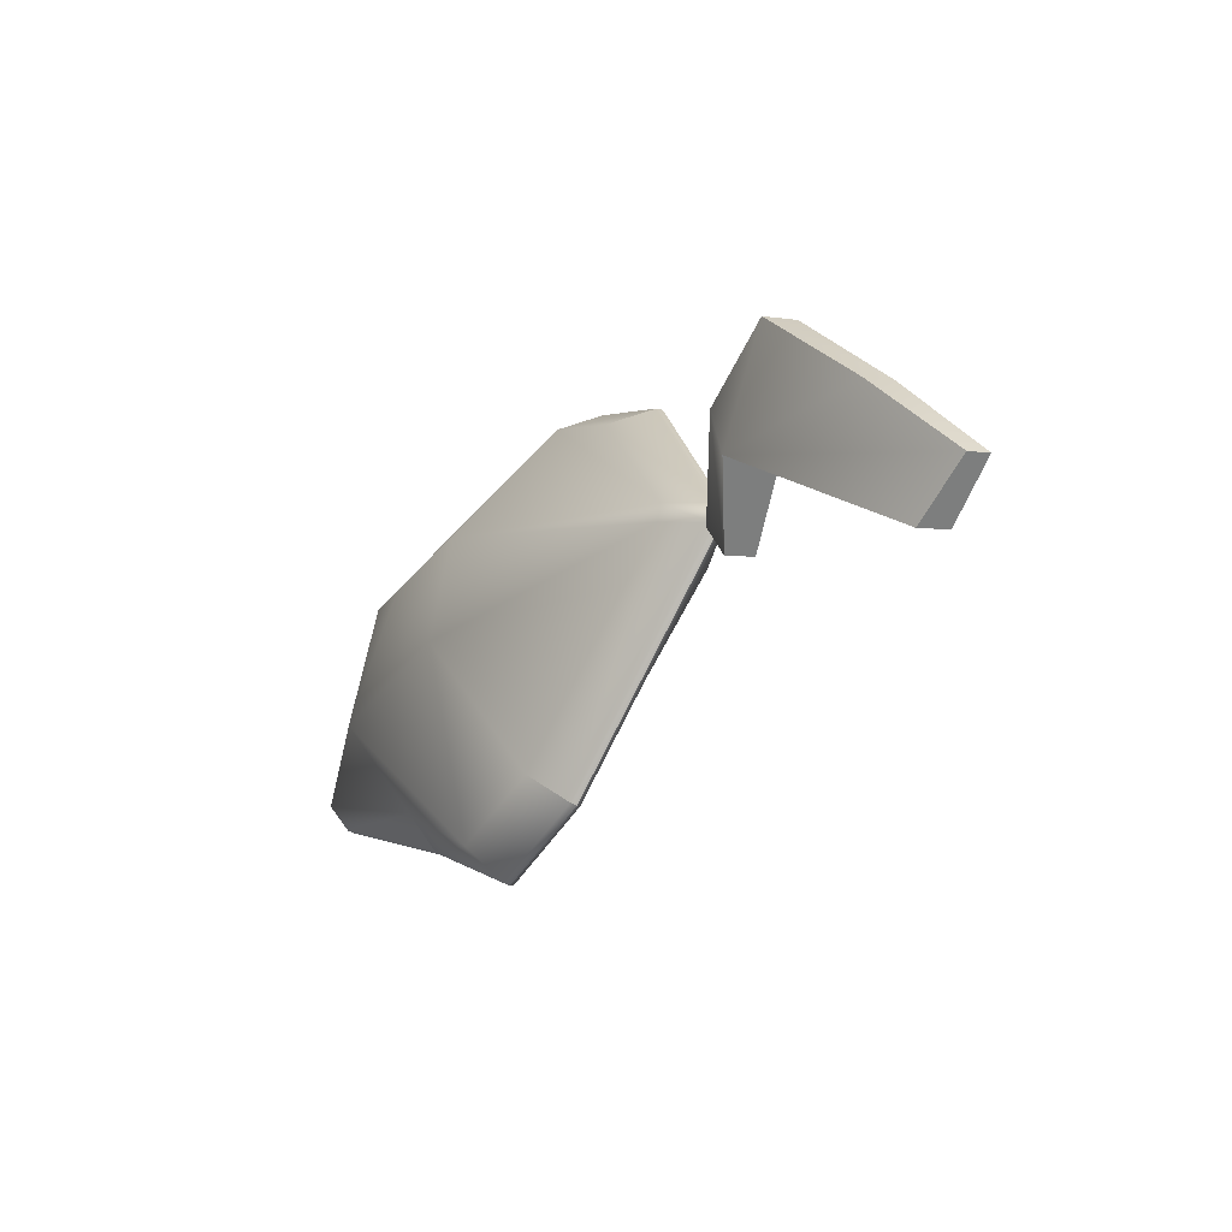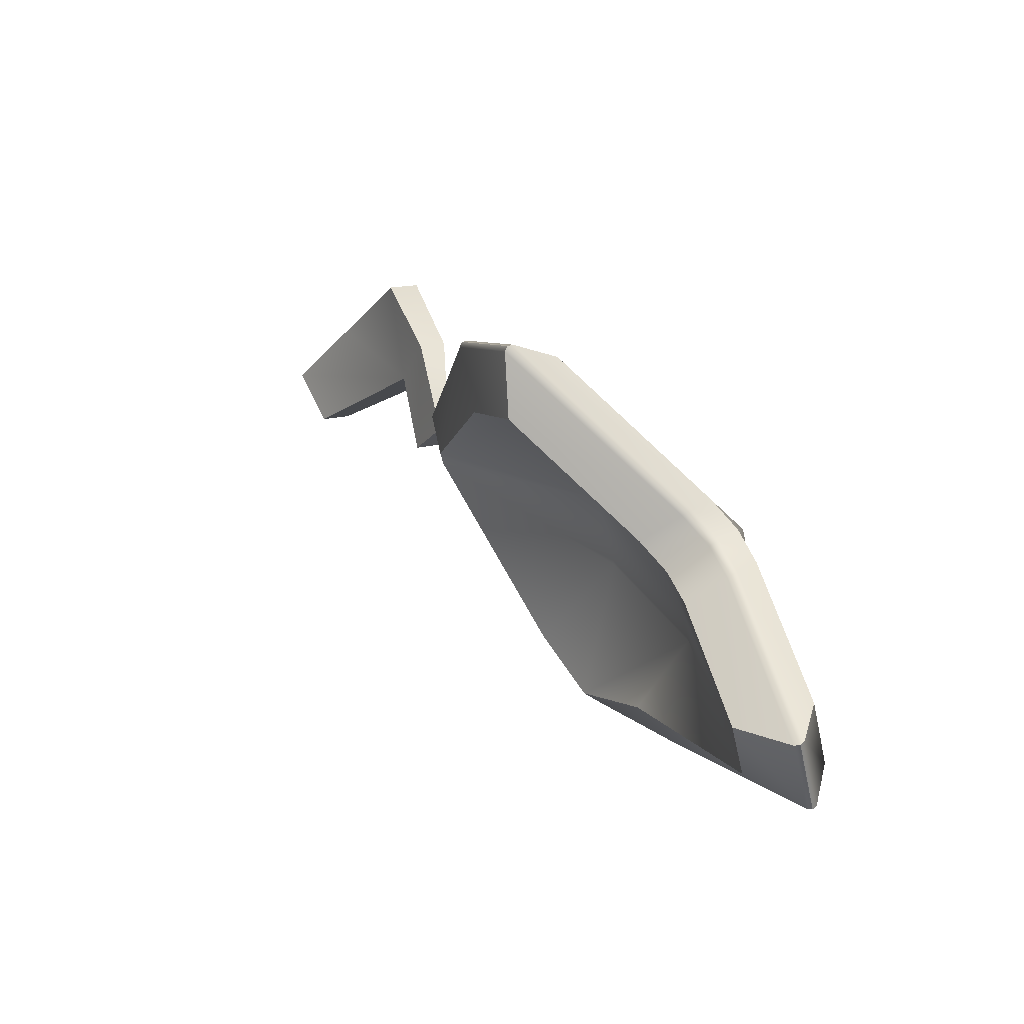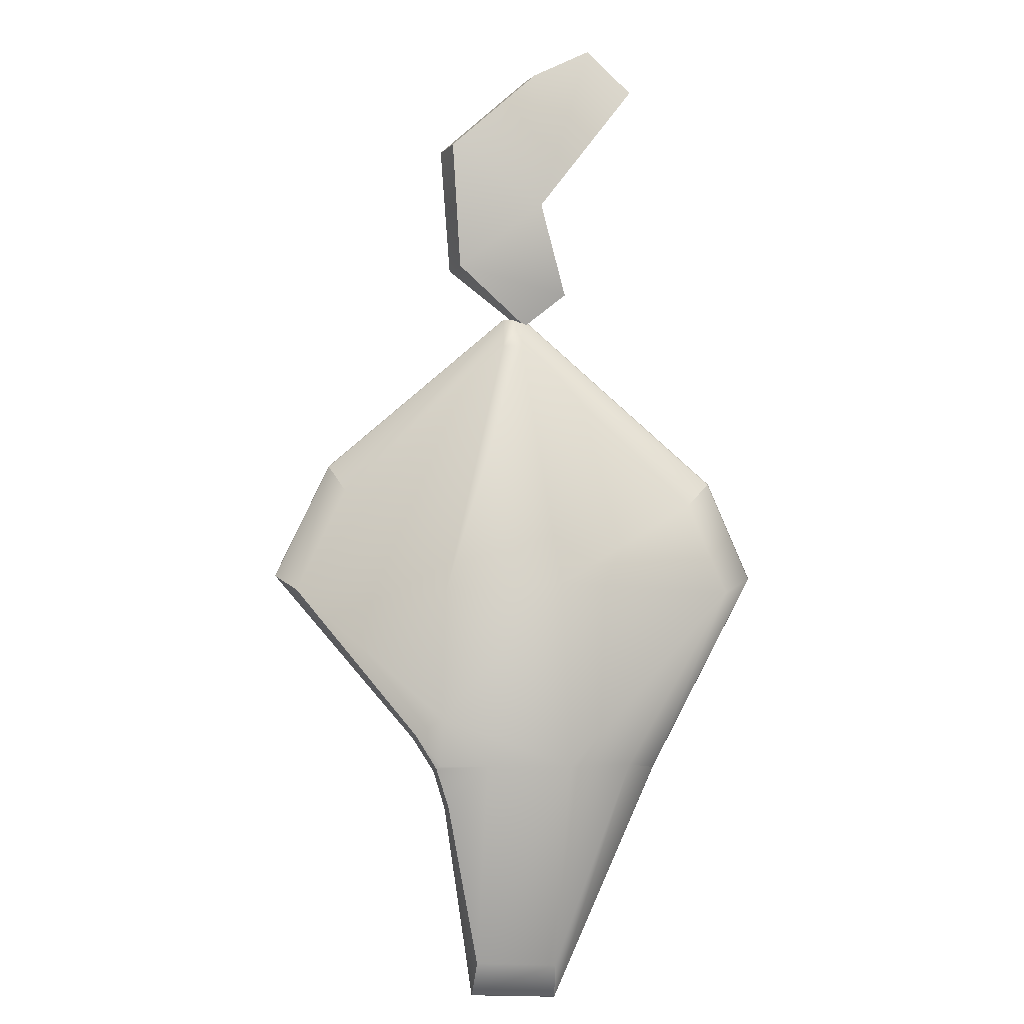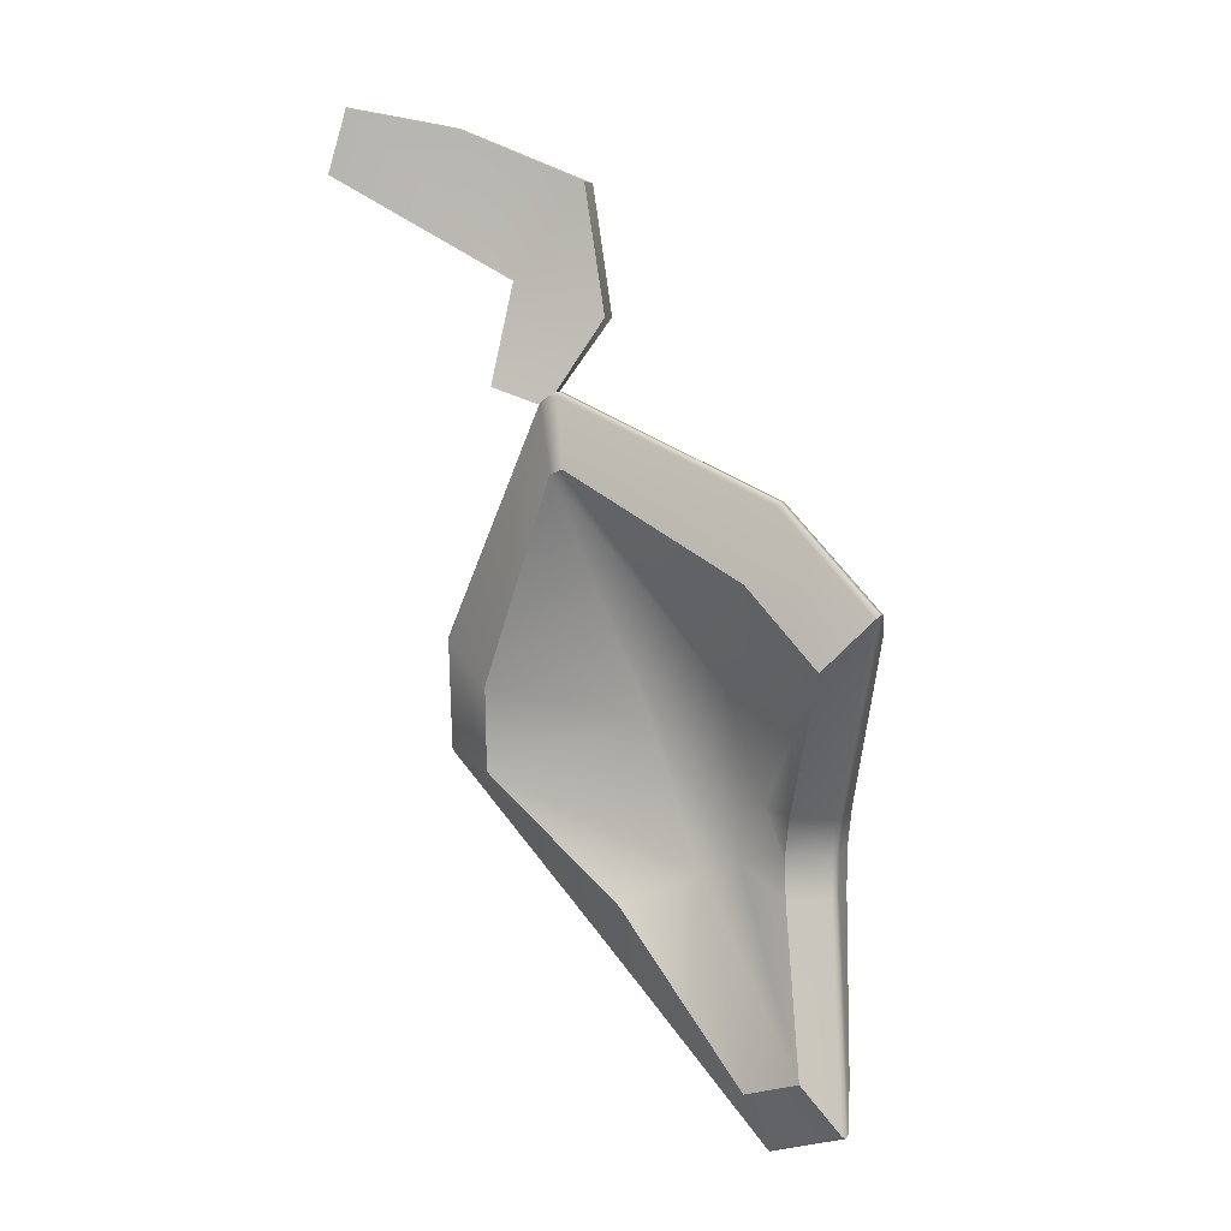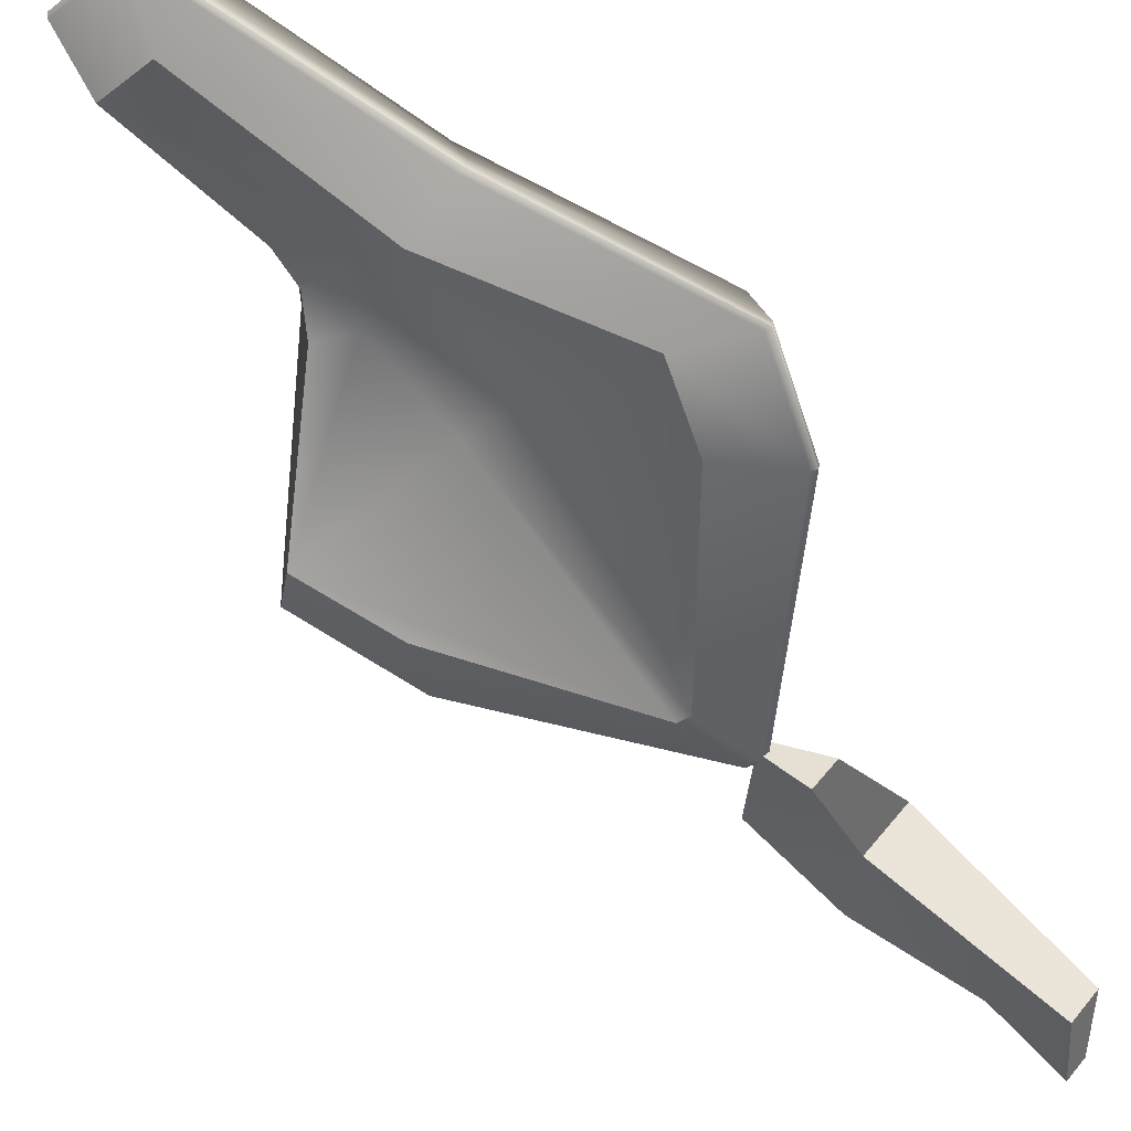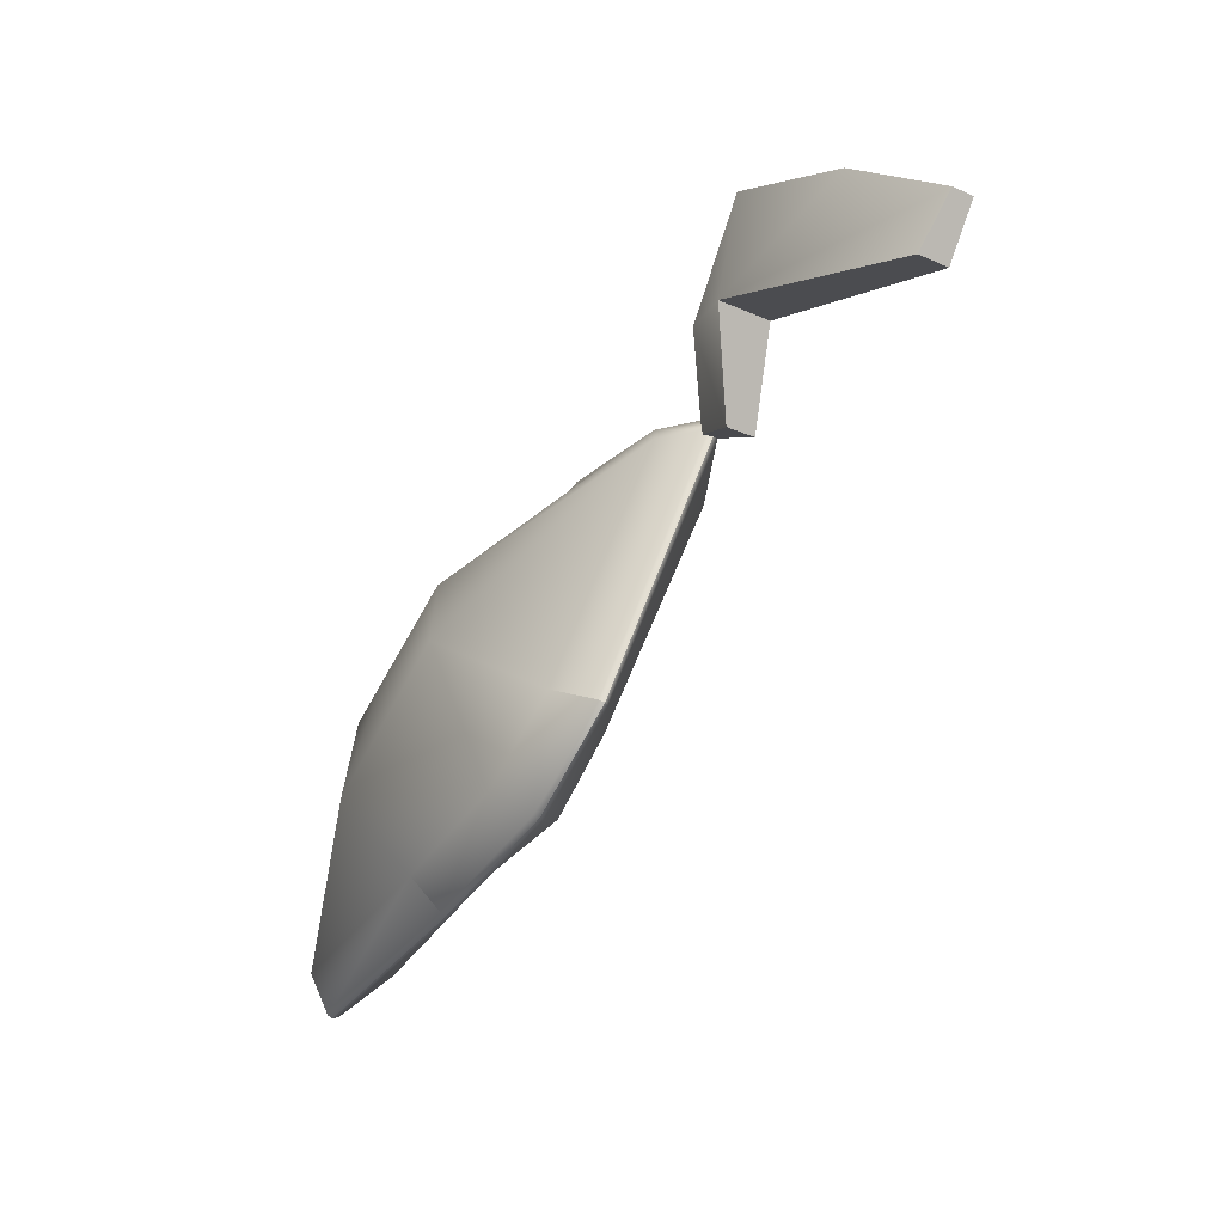
<metadata>
{"format":"obj","ext":"obj","renderer":"f3d","projection":"perspective","resolution":1024,"background":"white","views":[{"elev":58.9,"azim":99.6,"up":"+Y"},{"elev":-49.8,"azim":-77.7,"up":"+Y"},{"elev":25.6,"azim":0.9,"up":"+Y"},{"elev":-22.5,"azim":-138.9,"up":"+Y"},{"elev":-29.8,"azim":47.2,"up":"+Z"},{"elev":29.6,"azim":92.1,"up":"+Y"}]}
</metadata>
<code>
g default
v -0.03801 -0.4885 0.256
v 0.03822 -0.4885 0.256
v 0.05491 -0.2464 0.2081
v 0.1107 -0.2896 0.1333
v -0.234 -0.1276 0.04764
v -0.05606 -0.08439 0.1225
v 0.05627 -0.08439 0.1225
v 0.2343 -0.1276 0.04764
v -0.1826 -0.0326 -0.007197
v -0.009108 0.122 -0.09644
v 0.009176 0.122 -0.09644
v 0.1952 -0.04754 0.001428
v -0.03801 -0.4704 0.3479
v 0.05837 -0.4717 0.3482
v 0.0763 -0.2148 0.2974
v 0.1512 -0.2624 0.2144
v 0.06366 -0.01757 0.1931
v -0.07732 -0.02802 0.1986
v 0.2707 -0.0704 0.1152
v -0.2701 -0.07037 0.1152
v -0.01156 0.1991 -0.04303
v -0.211 0.03724 0.04838
v 0.01169 0.1994 -0.04344
v 0.2242 0.0227 0.05615
v -0.04567 -0.5356 0.3196
v -0.046 -0.5367 0.3269
v -0.04542 -0.5312 0.332
v 0.05878 -0.5322 0.3321
v 0.05799 -0.5376 0.3271
v 0.05624 -0.5364 0.3199
v 0.1818 -0.2884 0.1791
v 0.1829 -0.2917 0.1728
v 0.1782 -0.293 0.1673
v 0.3027 -0.07571 0.06807
v 0.304 -0.07838 0.06139
v 0.2997 -0.083 0.05757
v 0.2509 0.02813 0.005156
v 0.2522 0.02576 -0.001734
v 0.2488 0.01963 -0.004607
v 0.01255 0.2128 -0.1
v 0.01253 0.2109 -0.1072
v 0.01229 0.204 -0.1097
v -0.01251 0.2126 -0.09976
v -0.0125 0.2108 -0.107
v -0.01226 0.2039 -0.1095
v -0.236 0.04558 -0.004587
v -0.2371 0.04345 -0.01159
v -0.2338 0.03723 -0.01446
v -0.3026 -0.07569 0.06811
v -0.304 -0.07835 0.0614
v -0.2997 -0.08294 0.05756
v -0.1189 -0.2091 0.2428
v -0.09251 -0.2402 0.2687
v -0.07875 -0.2839 0.2842
v -0.1188 -0.2128 0.237
v -0.09254 -0.2439 0.2629
v -0.07889 -0.2876 0.2784
v -0.0772 -0.2897 0.2721
v -0.0908 -0.2458 0.2565
v -0.1172 -0.2146 0.2305
v -0.08731 -0.222 0.2921
v -0.07265 -0.2664 0.3076
v -0.0242 -0.2148 0.2974
v -0.08031 -0.1642 0.2706
v -0.1128 -0.1907 0.267
v -0.06771 -0.2535 0.2023
v -0.0949 -0.2224 0.1757
v -0.05851 -0.1958 0.1814
v -0.002362 -0.2464 0.2081
v -0.05506 -0.2975 0.2182
v -0.08142 -0.2148 0.2974
v -0.05962 -0.2464 0.2081
v 0.1344 0.4423 -0.3227
v 0.08363 0.4948 -0.3467
v 0.05106 0.2224 -0.1471
v 0.007736 0.3322 -0.16
v 0.01043 0.4832 -0.2549
v 0.009254 0.2001 -0.1039
v -0.08207 0.2747 -0.1107
v -0.09356 0.4177 -0.1577
v 0.151 0.4621 -0.2907
v 0.09514 0.5086 -0.3245
v 0.02542 0.5011 -0.226
v 0.03547 0.3654 -0.1065
v 0.06649 0.2408 -0.1173
v -0.06705 0.2927 -0.08175
v 0.01496 0.2069 -0.09294
v -0.07634 0.4383 -0.1245
g polySurface3
f 13 14 15 63 62
f 14 16 15
f 15 16 19 17
f 20 18 21 22
f 18 17 23 21
f 17 19 24 23
f 20 65 64 18
f 1 70 69 3 2
f 2 3 4
f 3 7 8 4
f 5 9 10 6
f 6 10 11 7
f 7 11 12 8
f 5 6 68 67
f 27 26 29 28
f 26 25 30 29
f 27 28 14 13
f 28 31 16 14
f 31 34 19 16
f 43 46 22 21
f 46 49 20 22
f 40 43 21 23
f 34 37 24 19
f 37 40 23 24
f 1 2 30 25
f 2 4 33 30
f 4 8 36 33
f 8 12 39 36
f 12 11 42 39
f 11 10 45 42
f 10 9 48 45
f 9 5 51 48
f 28 29 32 31
f 29 30 33 32
f 31 32 35 34
f 32 33 36 35
f 34 35 38 37
f 35 36 39 38
f 37 38 41 40
f 38 39 42 41
f 40 41 44 43
f 41 42 45 44
f 43 44 47 46
f 44 45 48 47
f 46 47 50 49
f 47 48 51 50
f 64 63 15 17 18
f 69 68 6 7 3
f 57 56 59 58
f 56 55 60 59
f 54 27 13 62
f 49 52 65 20
f 5 67 60 51
f 58 70 1 25
f 49 50 55 52
f 50 51 60 55
f 25 26 57 58
f 26 27 54 57
f 52 53 61 65
f 53 54 62 61
f 54 53 56 57
f 53 52 55 56
f 58 59 66 70
f 59 60 67 66
f 65 61 71 64
f 64 71 63
f 63 71 61 62
f 70 66 72 69
f 69 72 68
f 68 72 66 67
f 82 83 84 81
f 85 84 86 87
f 84 83 88 86
f 74 73 76 77
f 75 78 79 76
f 76 79 80 77
f 73 74 82 81
f 82 74 77 83
f 81 84 76 73
f 75 76 84 85
f 79 78 87 86
f 78 75 85 87
f 77 80 88 83
f 80 79 86 88

</code>
